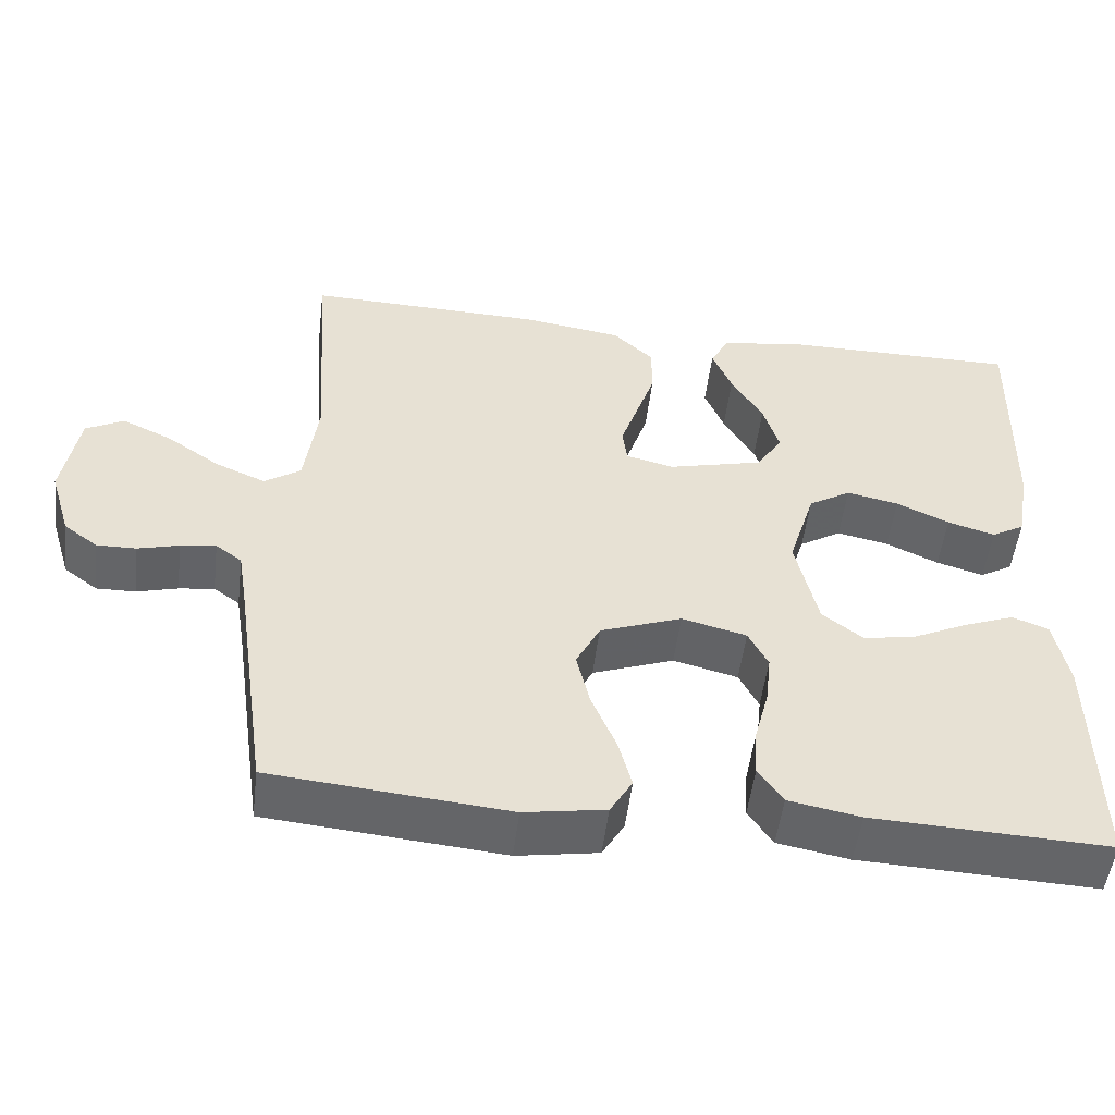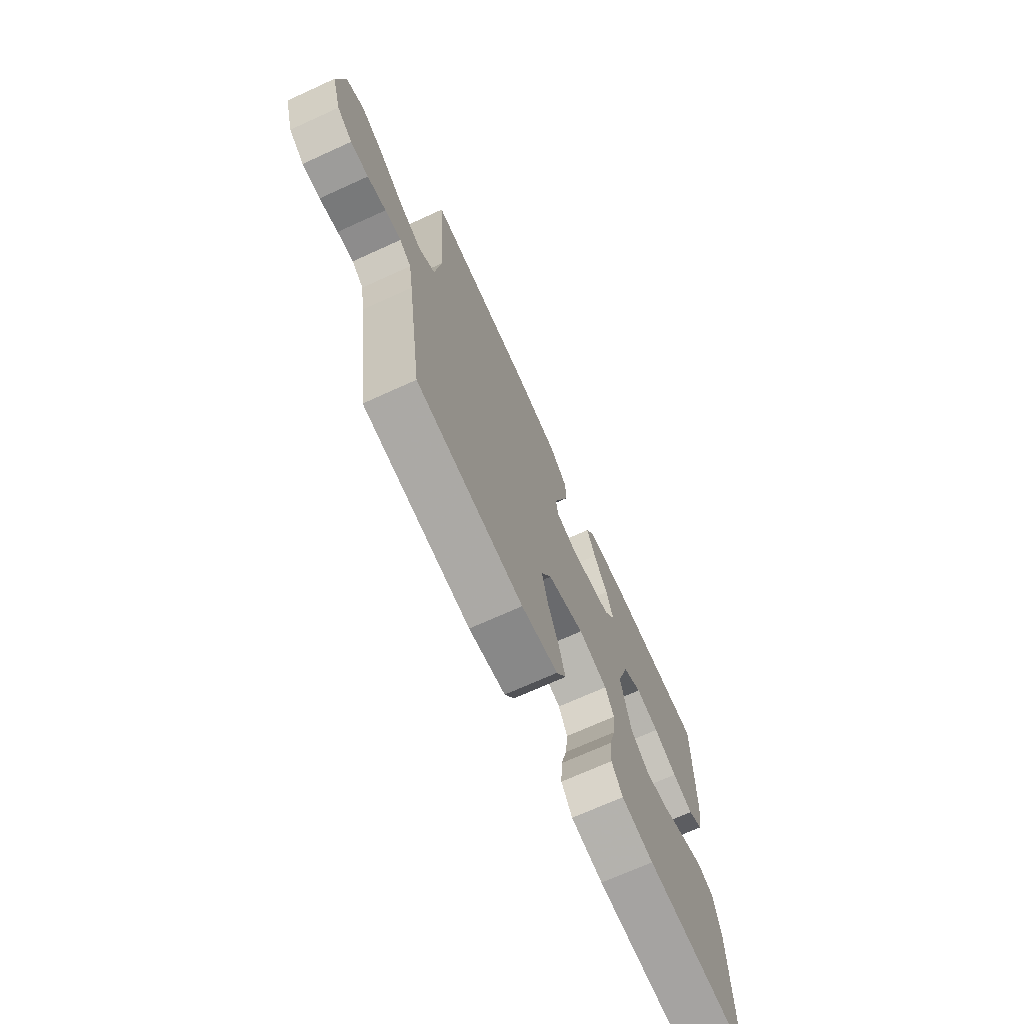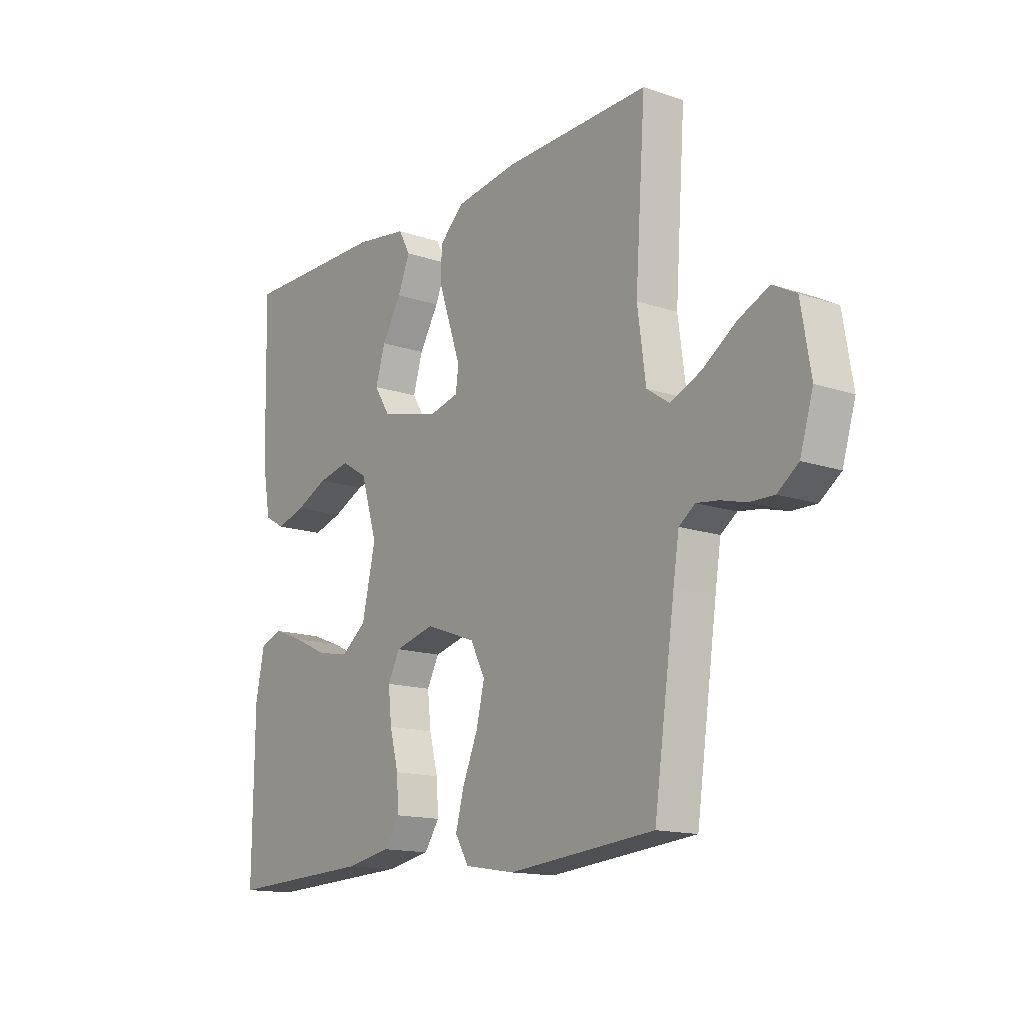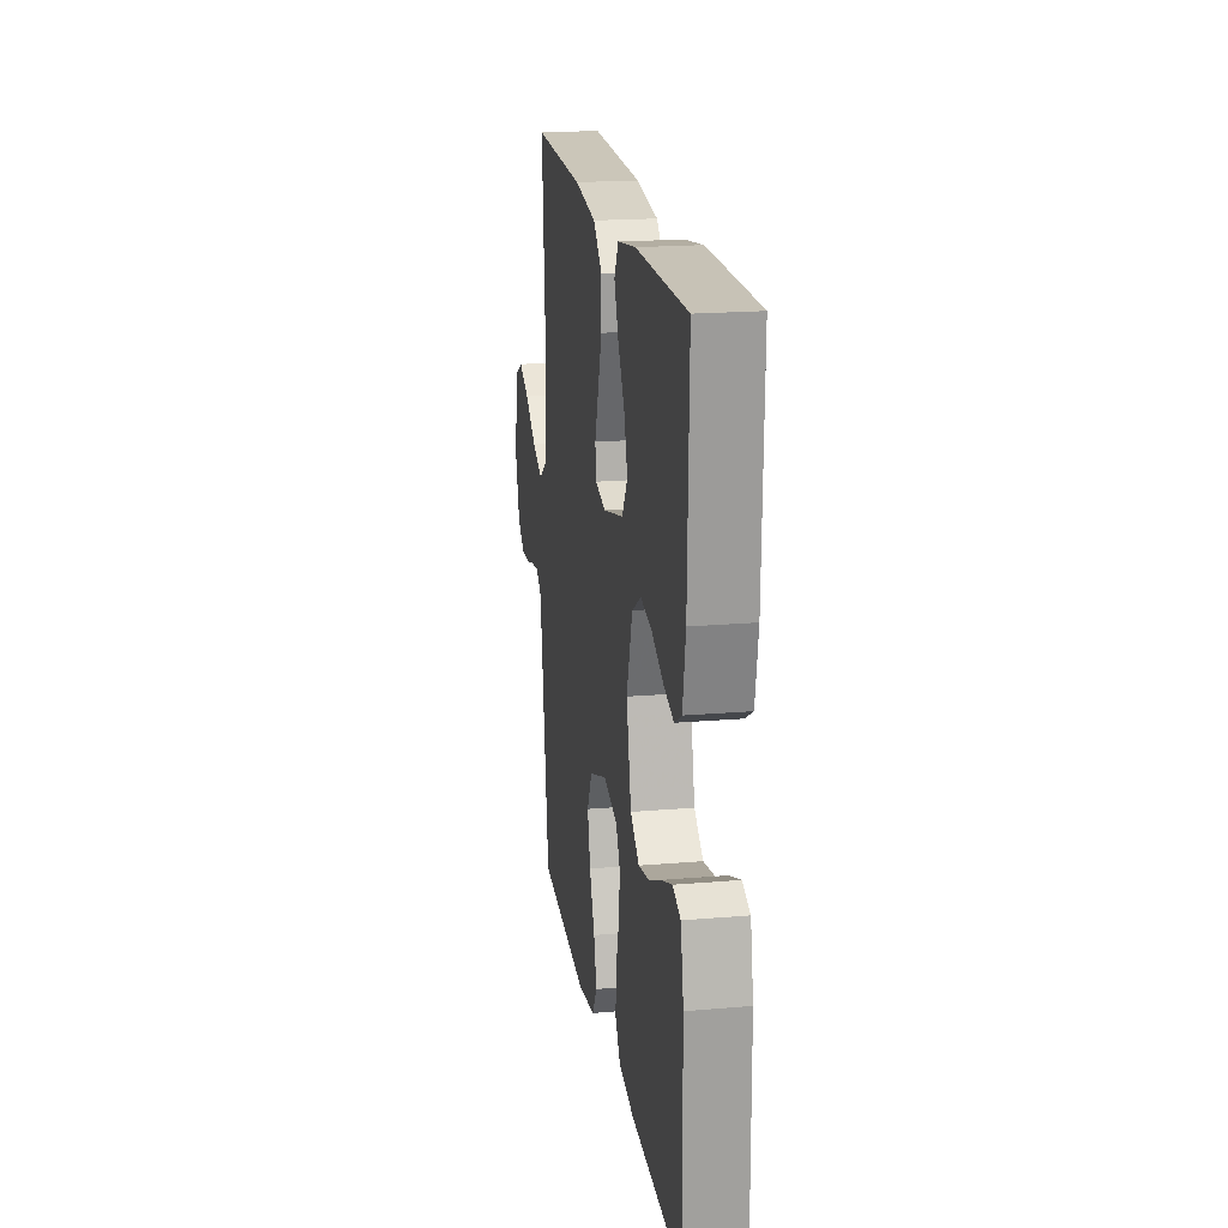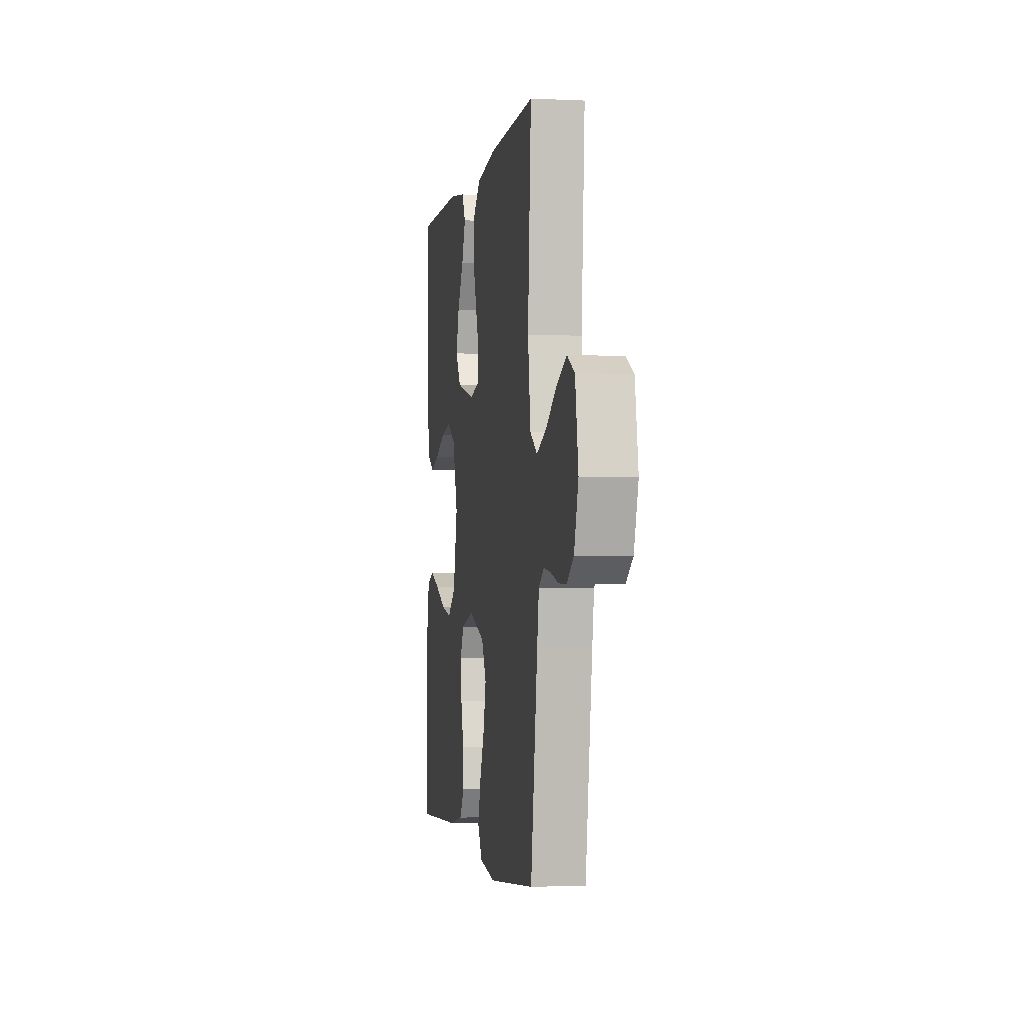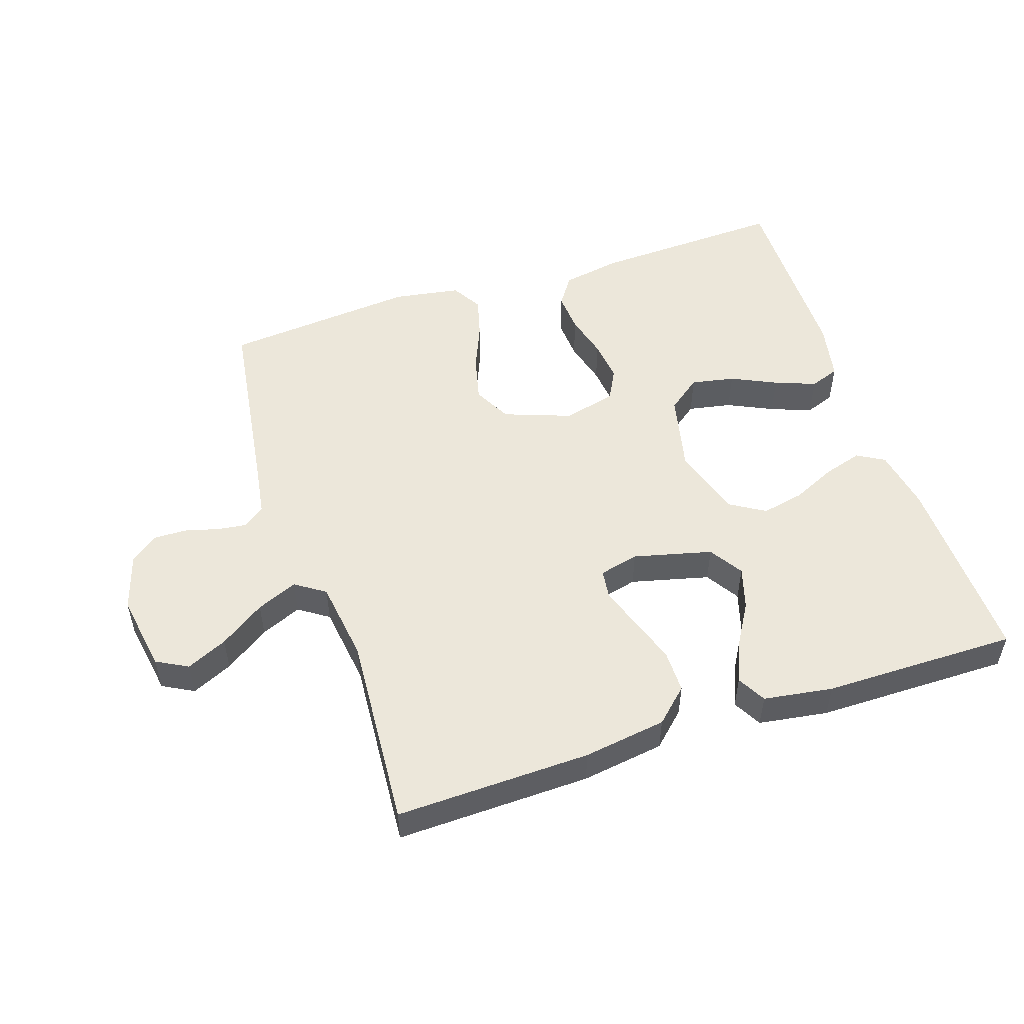
<metadata>
{"format":"obj","ext":"obj","renderer":"f3d","projection":"perspective","resolution":1024,"background":"white","views":[{"elev":-51.5,"azim":-6.9,"up":"+Z"},{"elev":-71.0,"azim":-65.6,"up":"+Z"},{"elev":-14.7,"azim":-126.3,"up":"+Z"},{"elev":19.4,"azim":80.9,"up":"+Z"},{"elev":-2.3,"azim":-99.7,"up":"+Z"},{"elev":51.7,"azim":-18.3,"up":"+Y"}]}
</metadata>
<code>
v -0.5 0.07 0.5
v -0.2 0.07 0.492
v -0.072 0.07 0.473
v -0.021 0.07 0.425
v -0.021 0.07 0.359
v -0.045 0.07 0.288
v -0.067 0.07 0.223
v -0.061 0.07 0.178
v 0 0.07 0.163
v 0.121 0.07 0.193
v 0.154 0.07 0.245
v 0.134 0.07 0.311
v 0.094 0.07 0.378
v 0.069 0.07 0.439
v 0.093 0.07 0.483
v 0.2 0.07 0.499
v 0.5 0.07 0.5
v 0.493 0.07 0.2
v 0.476 0.07 0.104
v 0.434 0.07 0.08
v 0.374 0.07 0.098
v 0.307 0.07 0.129
v 0.241 0.07 0.143
v 0.187 0.07 0.11
v 0.153 0.07 0
v 0.181 0.07 -0.123
v 0.233 0.07 -0.163
v 0.3 0.07 -0.15
v 0.37 0.07 -0.117
v 0.433 0.07 -0.093
v 0.479 0.07 -0.11
v 0.497 0.07 -0.2
v 0.5 0.07 -0.5
v 0.2 0.07 -0.487
v 0.109 0.07 -0.47
v 0.078 0.07 -0.424
v 0.082 0.07 -0.361
v 0.1 0.07 -0.292
v 0.107 0.07 -0.227
v 0.082 0.07 -0.179
v 0 0.07 -0.158
v -0.104 0.07 -0.196
v -0.134 0.07 -0.255
v -0.117 0.07 -0.326
v -0.086 0.07 -0.4
v -0.069 0.07 -0.464
v -0.097 0.07 -0.511
v -0.2 0.07 -0.528
v -0.5 0.07 -0.5
v -0.543 0.07 -0.2
v -0.555 0.07 -0.124
v -0.588 0.07 -0.1
v -0.633 0.07 -0.106
v -0.685 0.07 -0.12
v -0.735 0.07 -0.121
v -0.778 0.07 -0.089
v -0.805 0.07 0
v -0.785 0.07 0.12
v -0.737 0.07 0.146
v -0.674 0.07 0.117
v -0.605 0.07 0.07
v -0.542 0.07 0.043
v -0.496 0.07 0.074
v -0.479 0.07 0.2
v -0.5 0 0.5
v -0.2 0 0.492
v -0.072 0 0.473
v -0.021 0 0.425
v -0.021 0 0.359
v -0.045 0 0.288
v -0.067 0 0.223
v -0.061 0 0.178
v 0 0 0.163
v 0.121 0 0.193
v 0.154 0 0.245
v 0.134 0 0.311
v 0.094 0 0.378
v 0.069 0 0.439
v 0.093 0 0.483
v 0.2 0 0.499
v 0.5 0 0.5
v 0.493 0 0.2
v 0.476 0 0.104
v 0.434 0 0.08
v 0.374 0 0.098
v 0.307 0 0.129
v 0.241 0 0.143
v 0.187 0 0.11
v 0.153 0 0
v 0.181 0 -0.123
v 0.233 0 -0.163
v 0.3 0 -0.15
v 0.37 0 -0.117
v 0.433 0 -0.093
v 0.479 0 -0.11
v 0.497 0 -0.2
v 0.5 0 -0.5
v 0.2 0 -0.487
v 0.109 0 -0.47
v 0.078 0 -0.424
v 0.082 0 -0.361
v 0.1 0 -0.292
v 0.107 0 -0.227
v 0.082 0 -0.179
v 0 0 -0.158
v -0.104 0 -0.196
v -0.134 0 -0.255
v -0.117 0 -0.326
v -0.086 0 -0.4
v -0.069 0 -0.464
v -0.097 0 -0.511
v -0.2 0 -0.528
v -0.5 0 -0.5
v -0.543 0 -0.2
v -0.555 0 -0.124
v -0.588 0 -0.1
v -0.633 0 -0.106
v -0.685 0 -0.12
v -0.735 0 -0.121
v -0.778 0 -0.089
v -0.805 0 0
v -0.785 0 0.12
v -0.737 0 0.146
v -0.674 0 0.117
v -0.605 0 0.07
v -0.542 0 0.043
v -0.496 0 0.074
v -0.479 0 0.2
f 59 60 61
f 58 59 61
f 57 58 61
f 56 57 61
f 55 56 61
f 54 55 61
f 53 54 61
f 52 53 61 62
f 51 52 62 63
f 48 49 50
f 47 48 50
f 46 47 50
f 45 46 50
f 44 45 50
f 50 51 63
f 44 50 63
f 43 44 63
f 36 37 38
f 35 36 38
f 34 35 38
f 33 34 38
f 32 33 38
f 31 32 38
f 30 31 38
f 29 30 38
f 28 29 38
f 27 28 38 39
f 26 27 39 40
f 20 21 22
f 19 20 22
f 18 19 22
f 17 18 22
f 16 17 22
f 15 16 22
f 14 15 22
f 13 14 22
f 12 13 22
f 11 12 22 23
f 10 11 23 24
f 5 6 7
f 4 5 7
f 3 4 7
f 2 3 7
f 1 2 7
f 64 1 7
f 64 7 8
f 63 64 8
f 43 63 8
f 42 43 8
f 25 26 40 41
f 25 41 42
f 24 25 42
f 10 24 42
f 9 10 42
f 8 9 42
f 125 124 123
f 125 123 122
f 125 122 121
f 125 121 120
f 125 120 119
f 125 119 118
f 125 118 117
f 126 125 117 116
f 127 126 116 115
f 114 113 112
f 114 112 111
f 114 111 110
f 114 110 109
f 114 109 108
f 127 115 114
f 127 114 108
f 127 108 107
f 102 101 100
f 102 100 99
f 102 99 98
f 102 98 97
f 102 97 96
f 102 96 95
f 102 95 94
f 102 94 93
f 102 93 92
f 103 102 92 91
f 104 103 91 90
f 86 85 84
f 86 84 83
f 86 83 82
f 86 82 81
f 86 81 80
f 86 80 79
f 86 79 78
f 86 78 77
f 86 77 76
f 87 86 76 75
f 88 87 75 74
f 71 70 69
f 71 69 68
f 71 68 67
f 71 67 66
f 71 66 65
f 71 65 128
f 72 71 128
f 72 128 127
f 72 127 107
f 72 107 106
f 105 104 90 89
f 106 105 89
f 106 89 88
f 106 88 74
f 106 74 73
f 106 73 72
f 1 65 66 2
f 2 66 67 3
f 3 67 68 4
f 4 68 69 5
f 5 69 70 6
f 6 70 71 7
f 7 71 72 8
f 8 72 73 9
f 9 73 74 10
f 10 74 75 11
f 11 75 76 12
f 12 76 77 13
f 13 77 78 14
f 14 78 79 15
f 15 79 80 16
f 16 80 81 17
f 17 81 82 18
f 18 82 83 19
f 19 83 84 20
f 20 84 85 21
f 21 85 86 22
f 22 86 87 23
f 23 87 88 24
f 24 88 89 25
f 25 89 90 26
f 26 90 91 27
f 27 91 92 28
f 28 92 93 29
f 29 93 94 30
f 30 94 95 31
f 31 95 96 32
f 32 96 97 33
f 33 97 98 34
f 34 98 99 35
f 35 99 100 36
f 36 100 101 37
f 37 101 102 38
f 38 102 103 39
f 39 103 104 40
f 40 104 105 41
f 41 105 106 42
f 42 106 107 43
f 43 107 108 44
f 44 108 109 45
f 45 109 110 46
f 46 110 111 47
f 47 111 112 48
f 48 112 113 49
f 49 113 114 50
f 50 114 115 51
f 51 115 116 52
f 52 116 117 53
f 53 117 118 54
f 54 118 119 55
f 55 119 120 56
f 56 120 121 57
f 57 121 122 58
f 58 122 123 59
f 59 123 124 60
f 60 124 125 61
f 61 125 126 62
f 62 126 127 63
f 63 127 128 64
f 64 128 65 1

</code>
